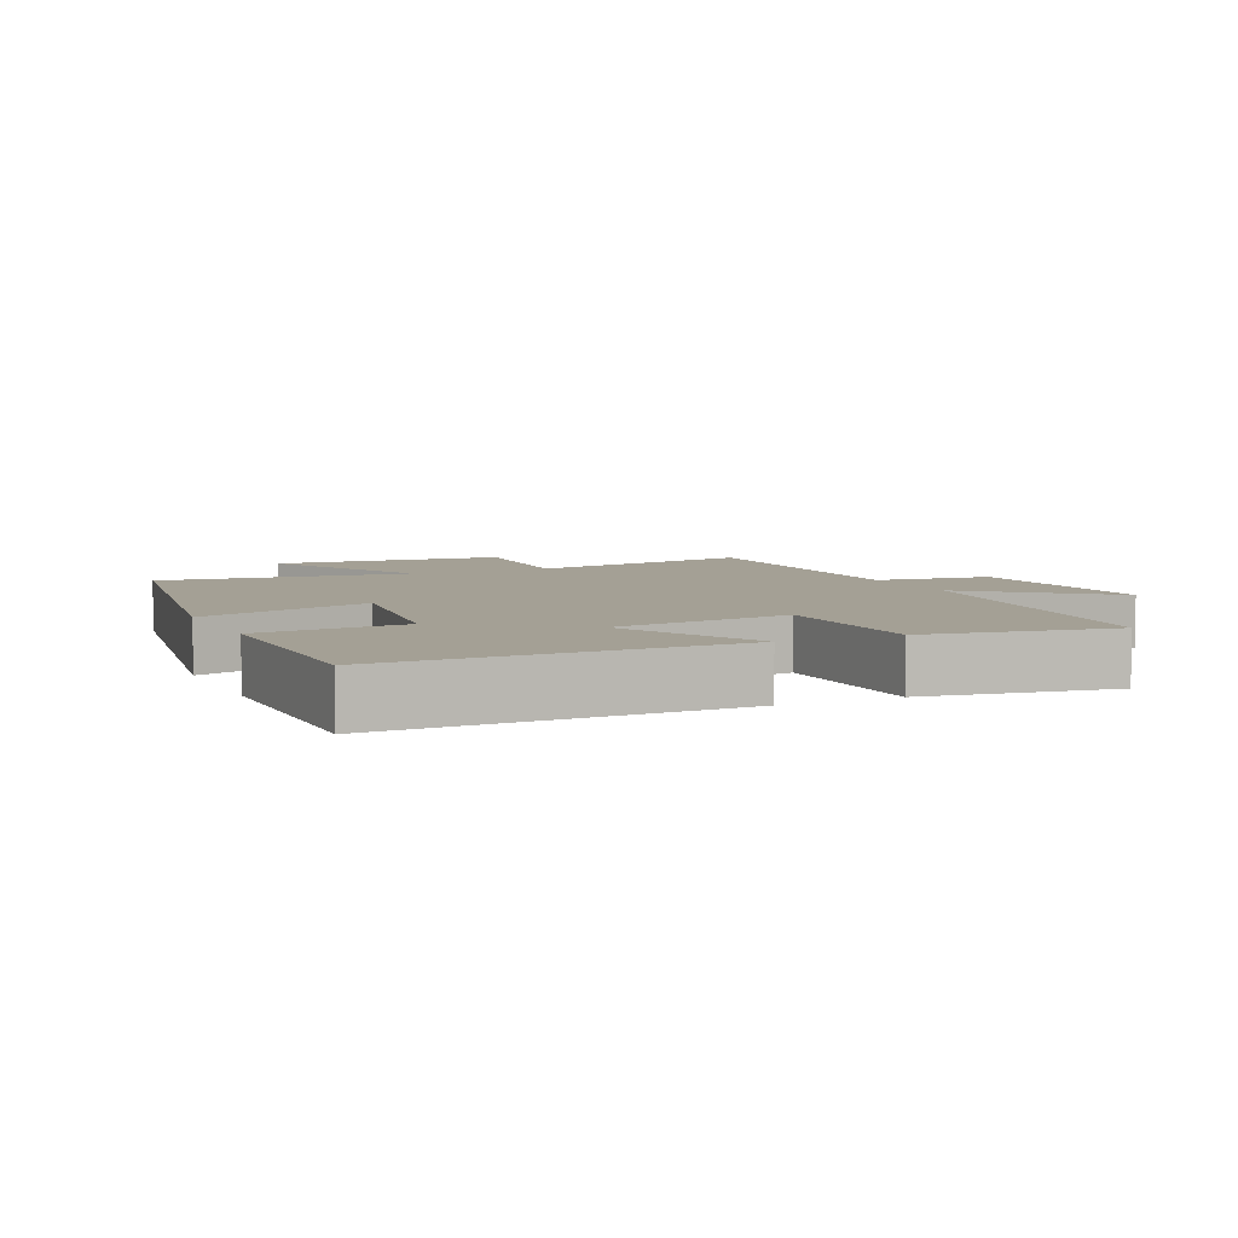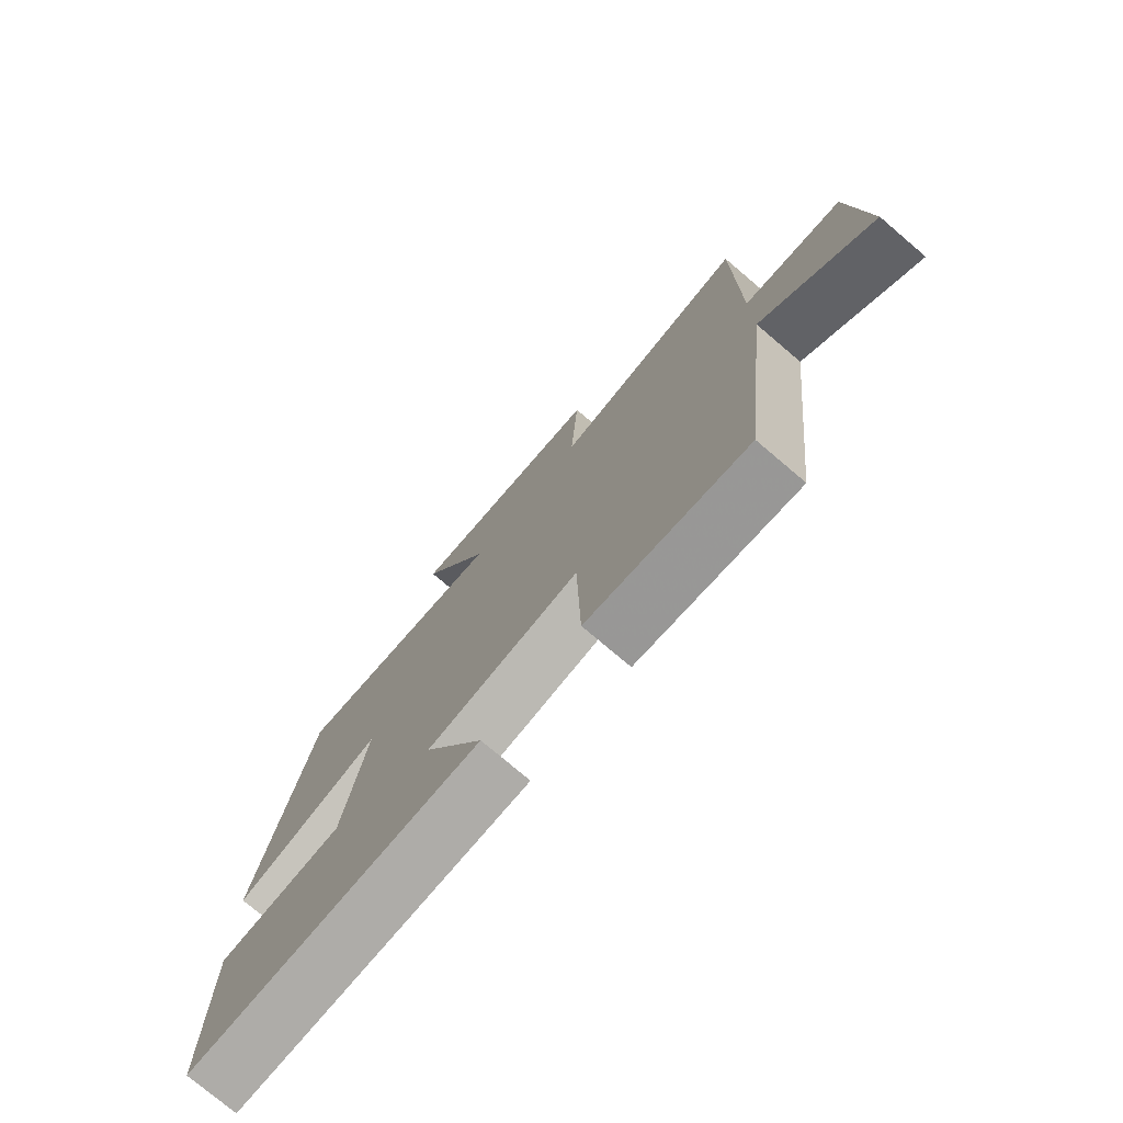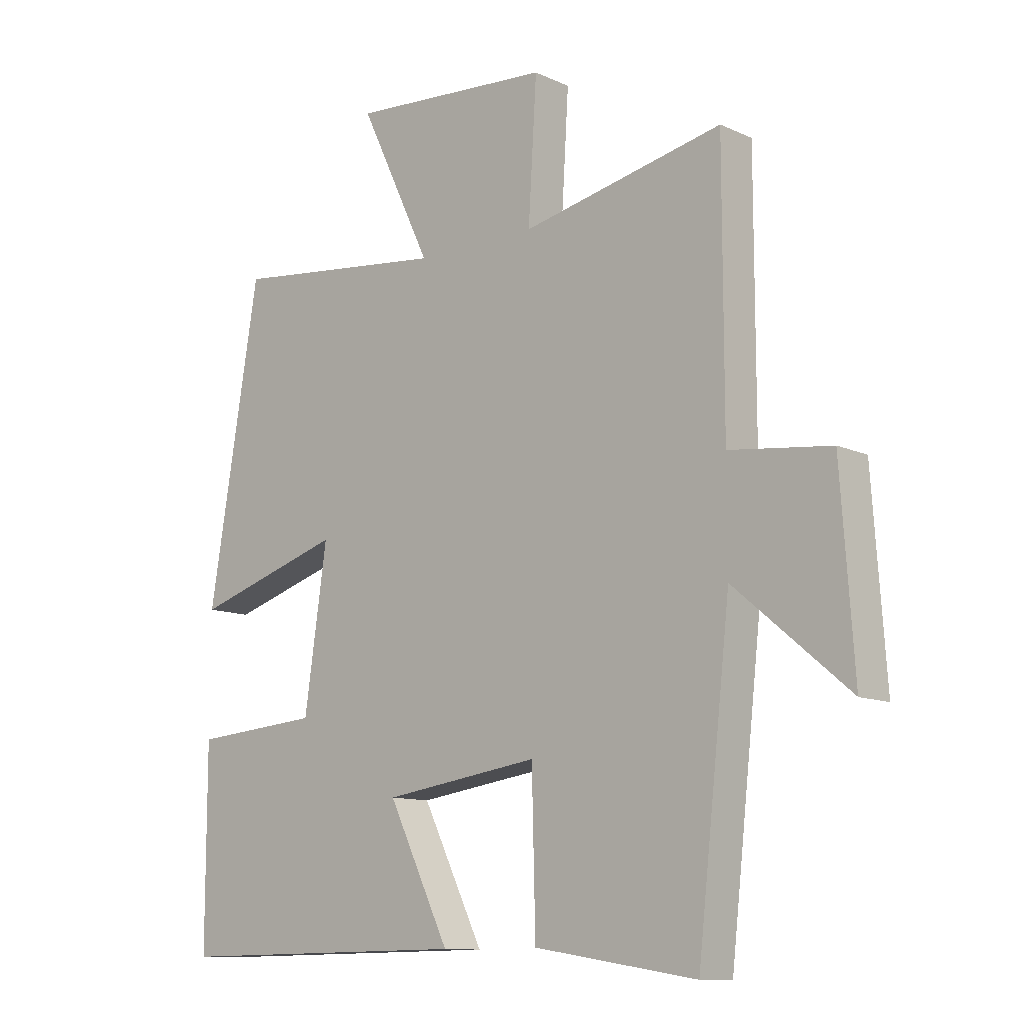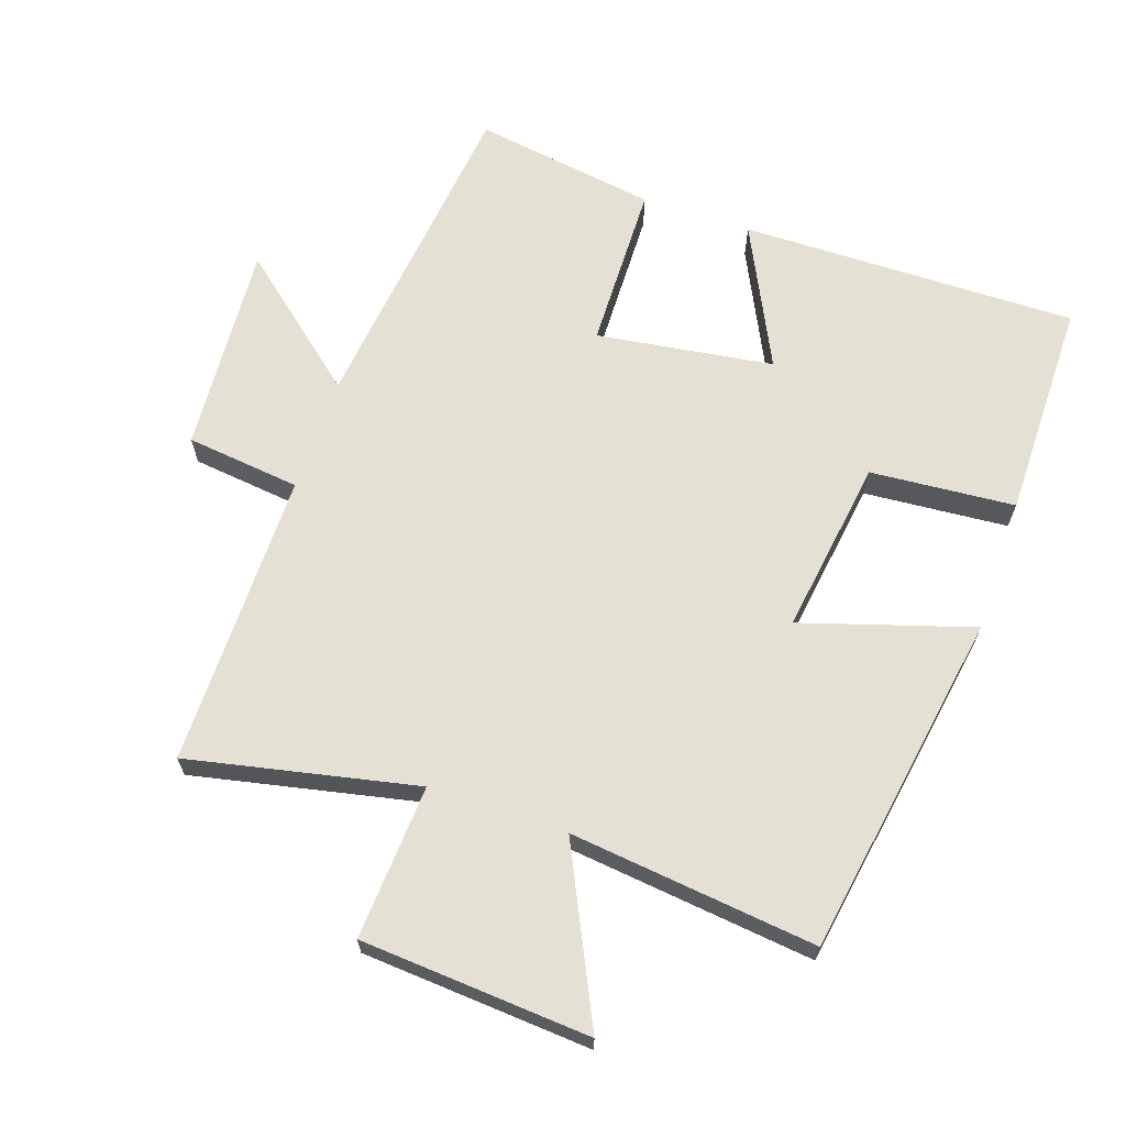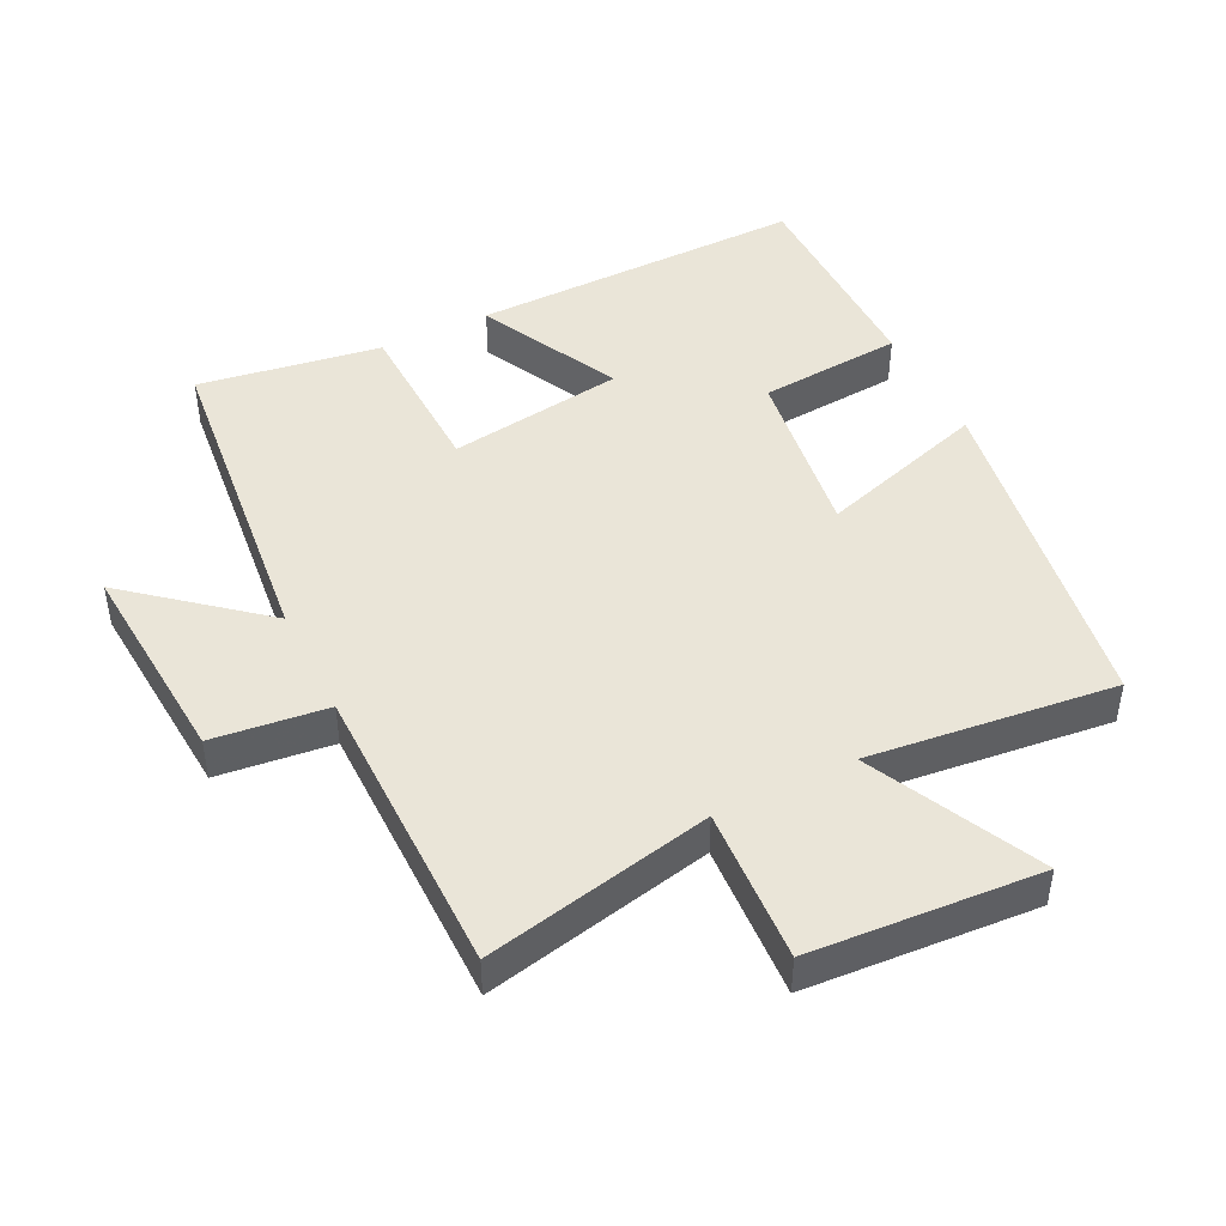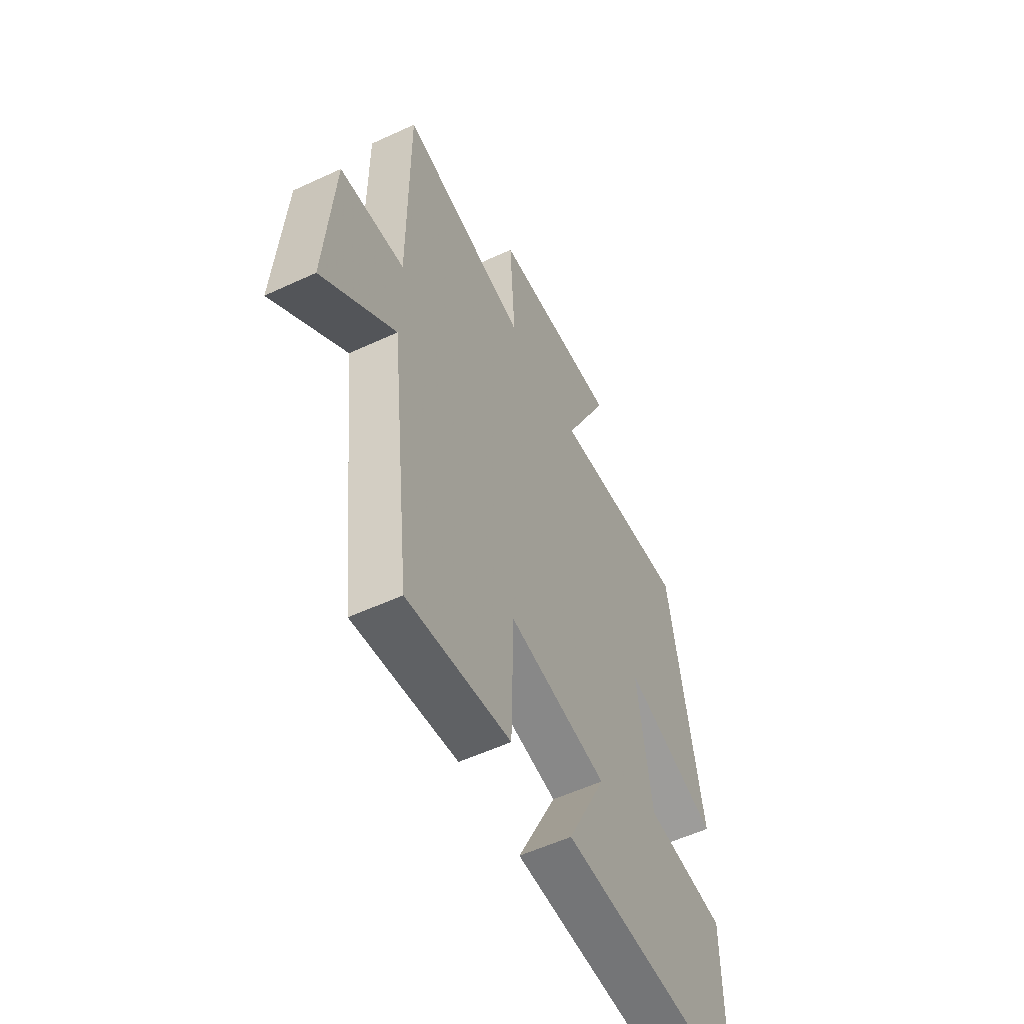
<metadata>
{"format":"obj","ext":"obj","renderer":"f3d","projection":"perspective","resolution":1024,"background":"white","views":[{"elev":5.8,"azim":155.3,"up":"+Y"},{"elev":-76.2,"azim":-130.3,"up":"+Z"},{"elev":-11.2,"azim":-138.0,"up":"+Z"},{"elev":65.7,"azim":18.8,"up":"+Y"},{"elev":45.4,"azim":-26.5,"up":"+Y"},{"elev":-55.9,"azim":-64.0,"up":"+Z"}]}
</metadata>
<code>
v 0.5 0.07 -0.506
v -0.004 0.07 -0.5
v 0.1 0.07 -0.287
v -0.164 0.07 -0.249
v -0.17 0.07 -0.5
v -0.444 0.07 -0.543
v -0.5 0.07 -0.045
v -0.693 0.07 -0.207
v -0.671 0.07 0.109
v -0.5 0.07 0.129
v -0.5 0.07 0.572
v -0.16 0.07 0.5
v -0.174 0.07 0.731
v 0.168 0.07 0.755
v 0.046 0.07 0.5
v 0.414 0.07 0.542
v 0.5 0.07 0.025
v 0.246 0.07 0.104
v 0.284 0.07 -0.16
v 0.5 0.07 -0.177
v 0.5 0 -0.506
v -0.004 0 -0.5
v 0.1 0 -0.287
v -0.164 0 -0.249
v -0.17 0 -0.5
v -0.444 0 -0.543
v -0.5 0 -0.045
v -0.693 0 -0.207
v -0.671 0 0.109
v -0.5 0 0.129
v -0.5 0 0.572
v -0.16 0 0.5
v -0.174 0 0.731
v 0.168 0 0.755
v 0.046 0 0.5
v 0.414 0 0.542
v 0.5 0 0.025
v 0.246 0 0.104
v 0.284 0 -0.16
v 0.5 0 -0.177
f 1 2 3
f 20 1 3
f 19 20 3
f 18 19 3 4
f 15 16 17 18
f 15 18 4
f 12 13 14 15
f 12 15 4
f 5 6 7
f 4 5 7
f 12 4 7
f 11 12 7
f 10 11 7
f 7 8 9 10
f 23 22 21
f 23 21 40
f 23 40 39
f 24 23 39 38
f 38 37 36 35
f 24 38 35
f 35 34 33 32
f 24 35 32
f 27 26 25
f 27 25 24
f 27 24 32
f 27 32 31
f 27 31 30
f 30 29 28 27
f 1 21 22 2
f 2 22 23 3
f 3 23 24 4
f 4 24 25 5
f 5 25 26 6
f 6 26 27 7
f 7 27 28 8
f 8 28 29 9
f 9 29 30 10
f 10 30 31 11
f 11 31 32 12
f 12 32 33 13
f 13 33 34 14
f 14 34 35 15
f 15 35 36 16
f 16 36 37 17
f 17 37 38 18
f 18 38 39 19
f 19 39 40 20
f 20 40 21 1

</code>
